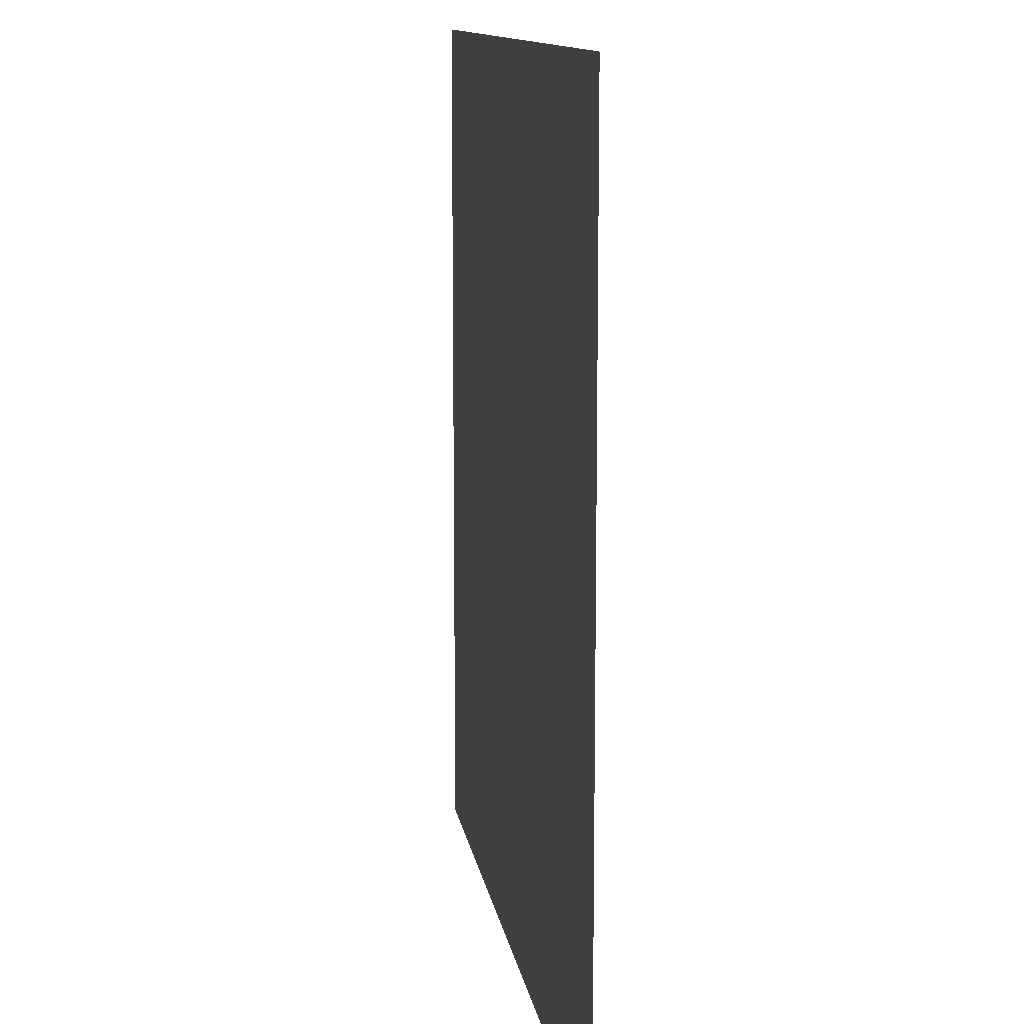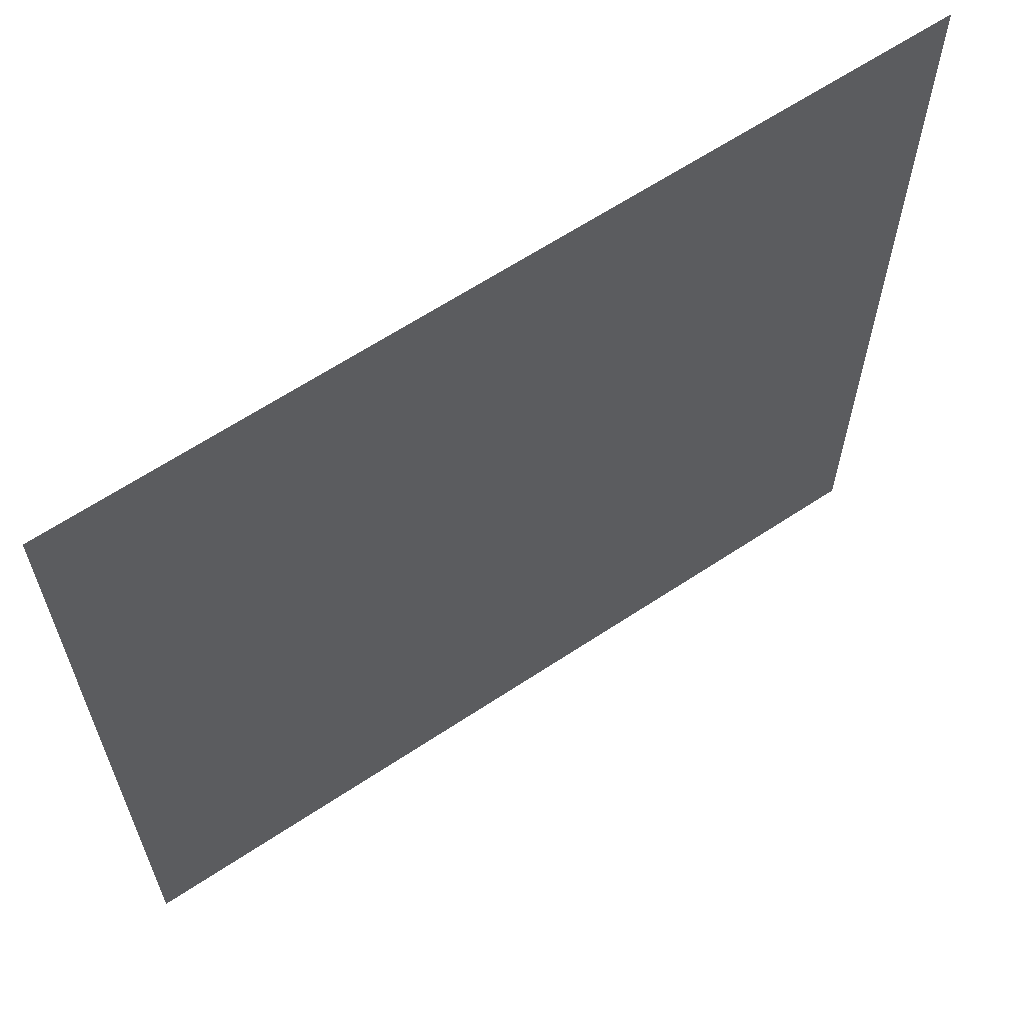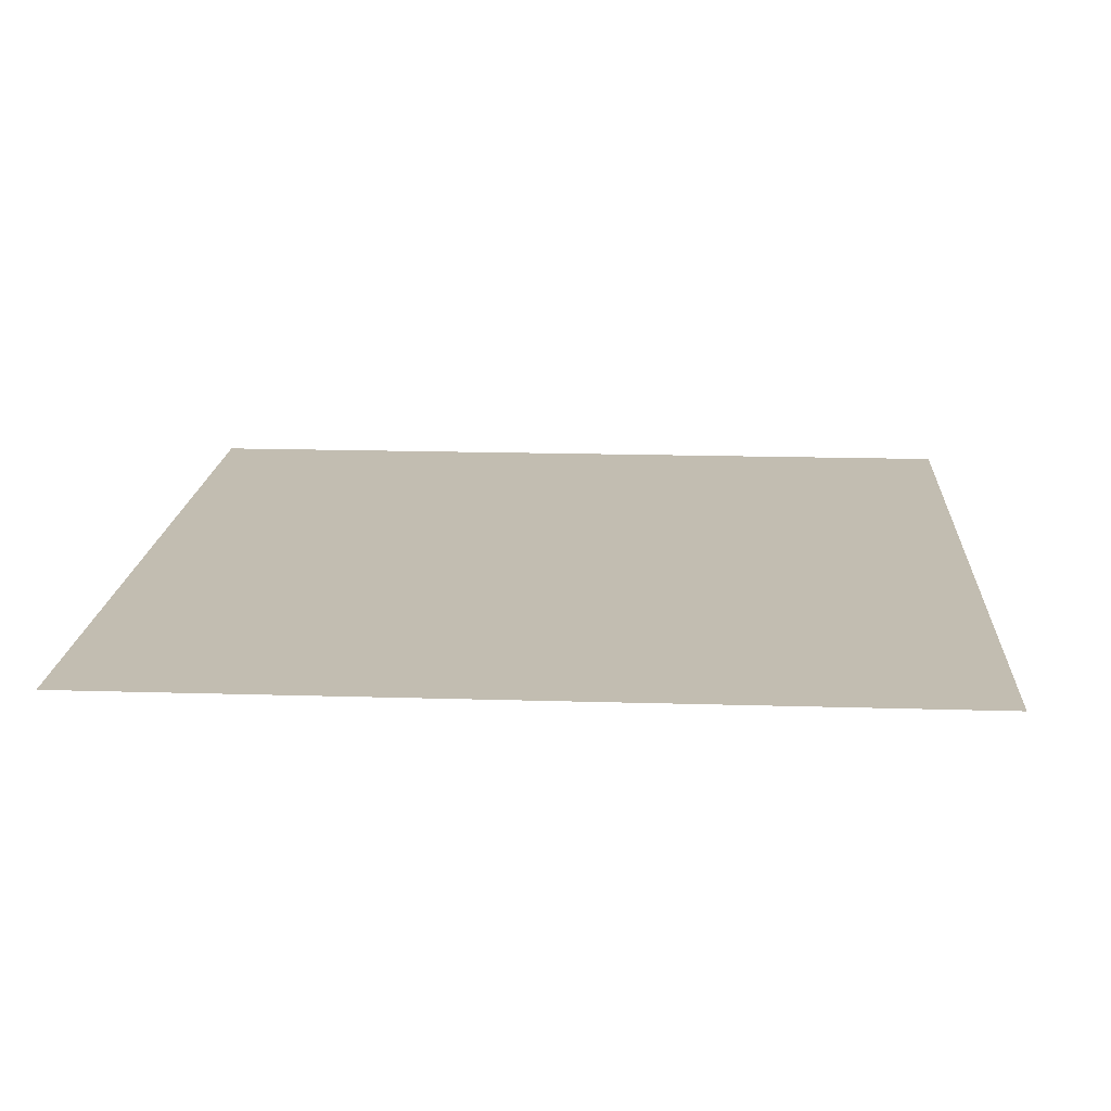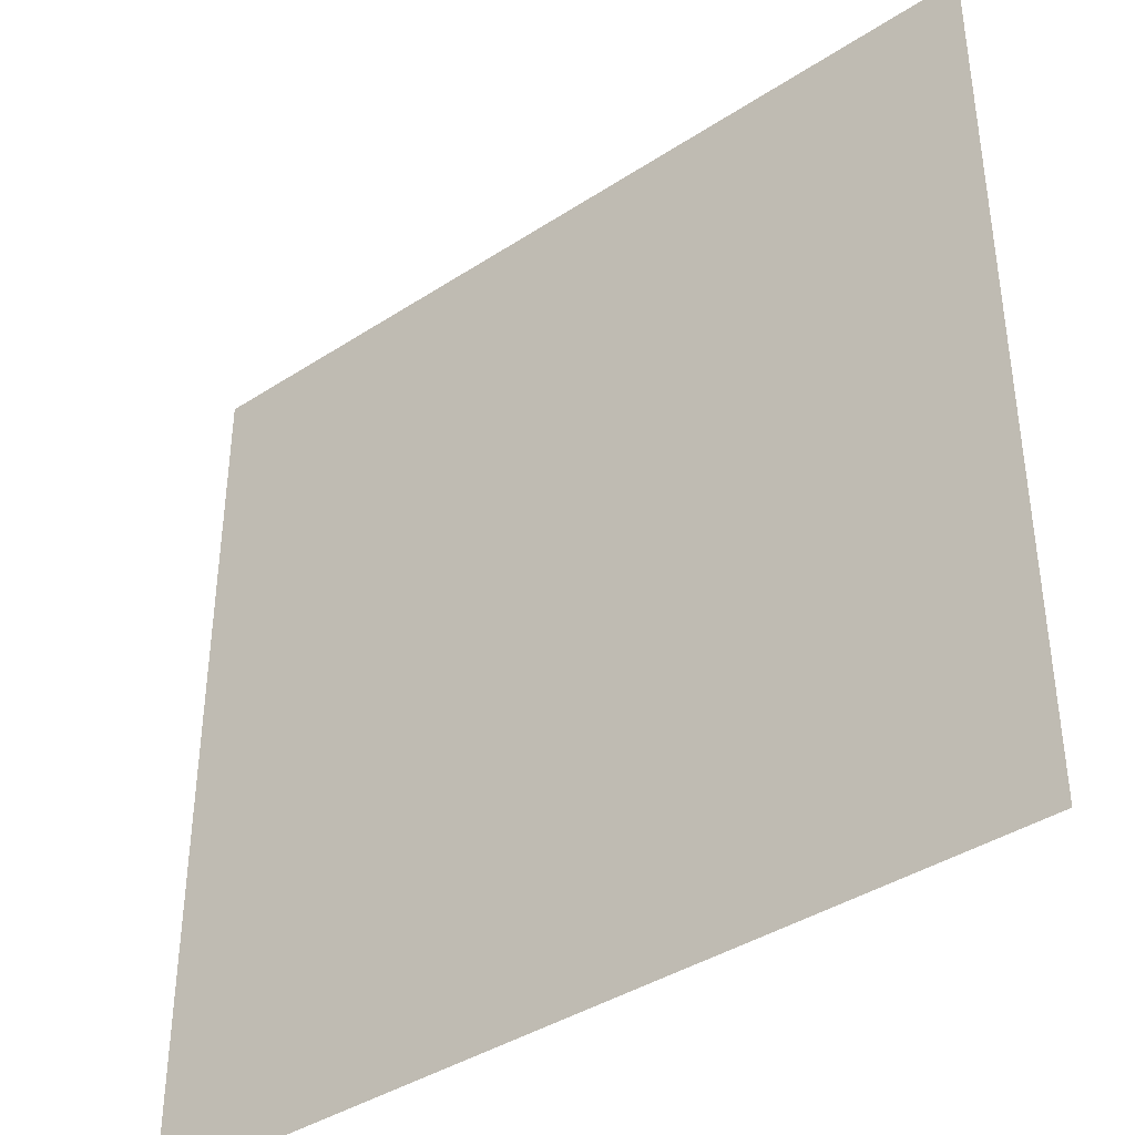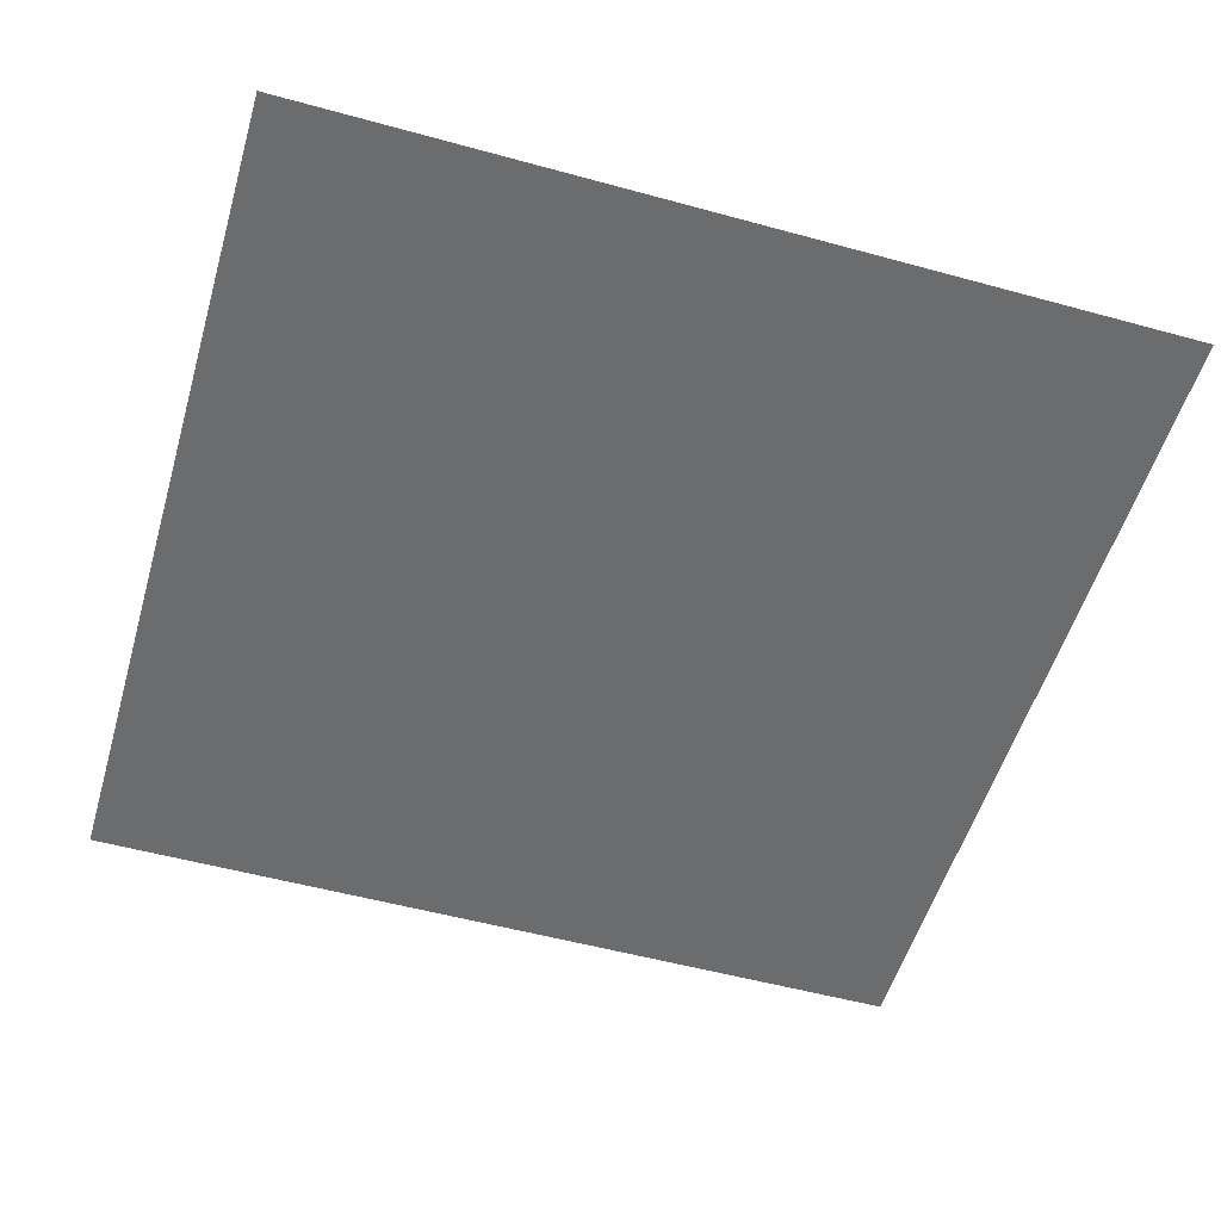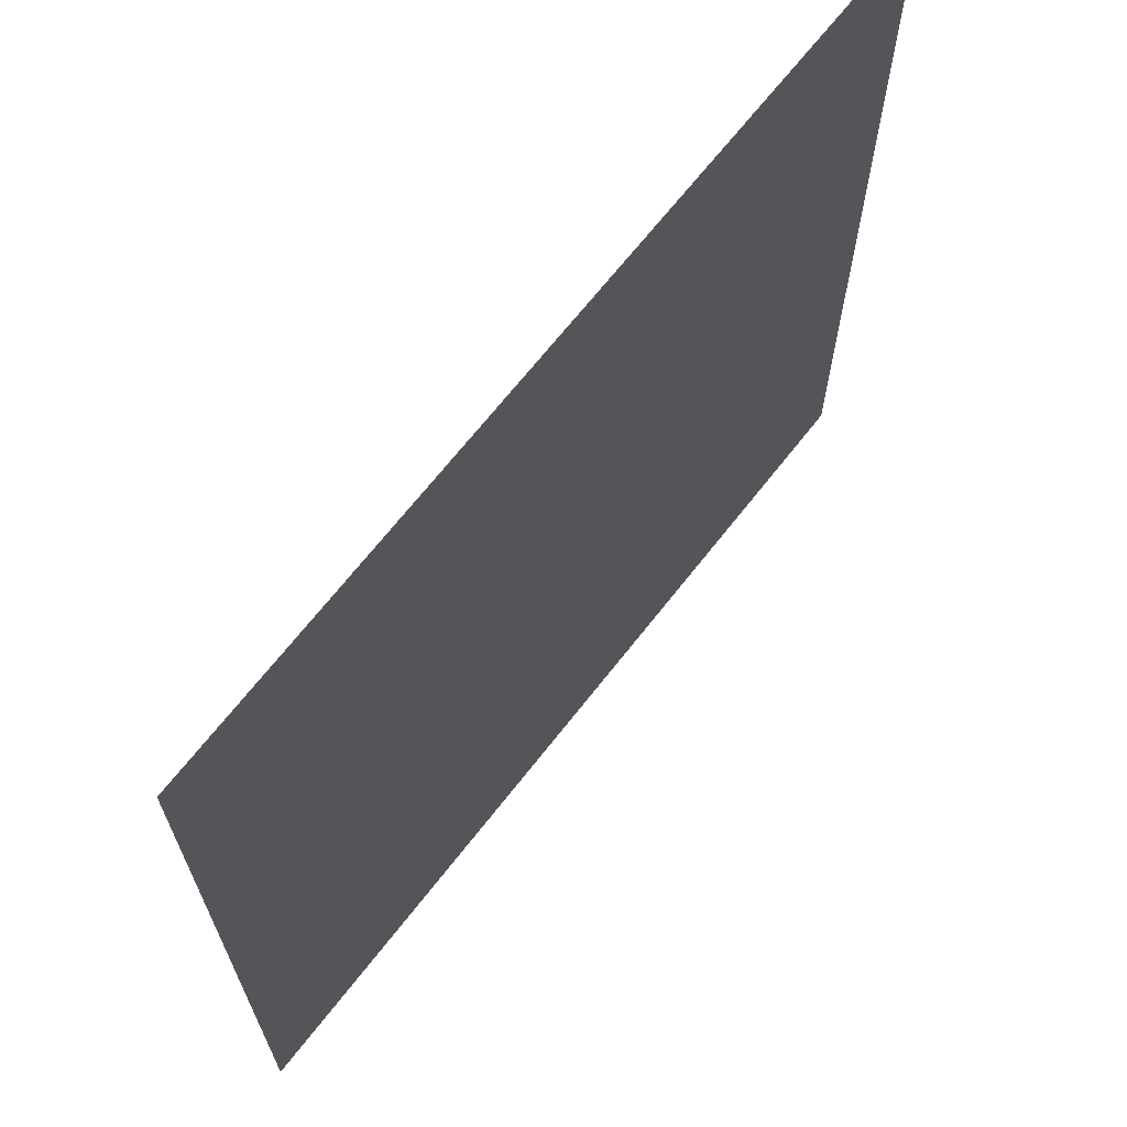
<metadata>
{"format":"obj","ext":"obj","renderer":"f3d","projection":"perspective","resolution":1024,"background":"white","views":[{"elev":11.8,"azim":81.5,"up":"+Z"},{"elev":63.7,"azim":-33.8,"up":"+Z"},{"elev":17.0,"azim":3.5,"up":"+Y"},{"elev":-39.6,"azim":-141.0,"up":"+Z"},{"elev":-53.6,"azim":163.7,"up":"+Y"},{"elev":67.9,"azim":128.0,"up":"+Z"}]}
</metadata>
<code>
v -12 -0.02226 12
v 12 -0.02226 12
v -12 -0.02226 -12
v 12 -0.02226 -12
f 2 4 3
f 1 2 3

</code>
